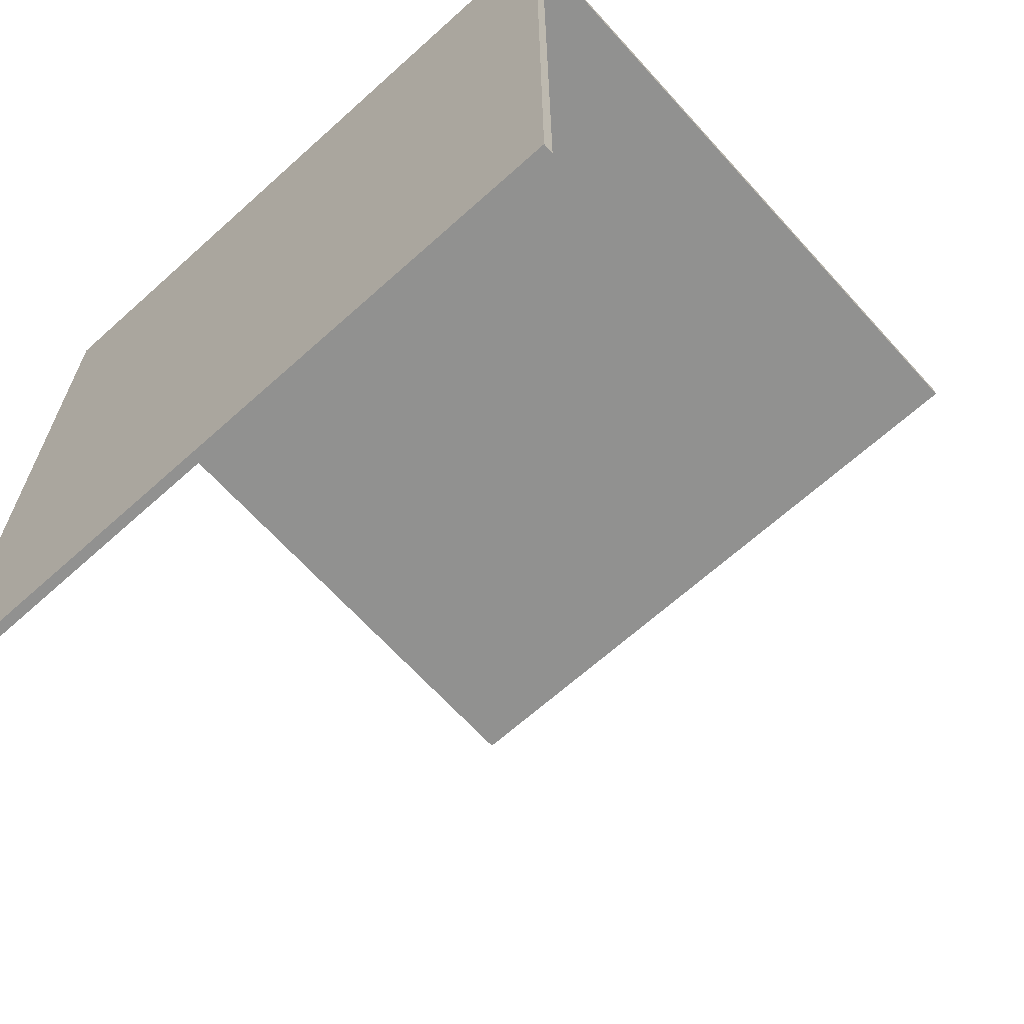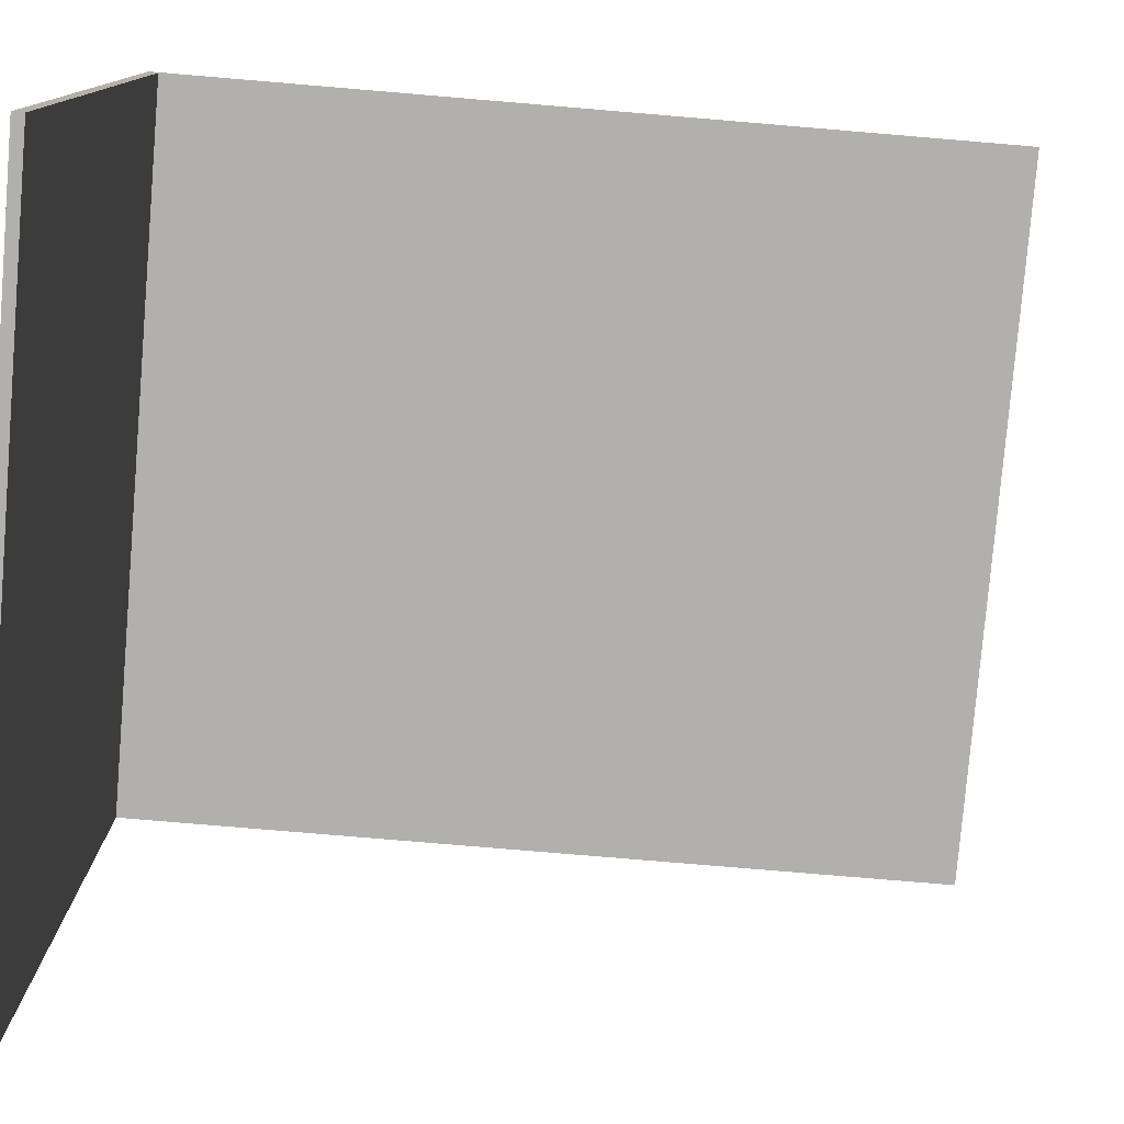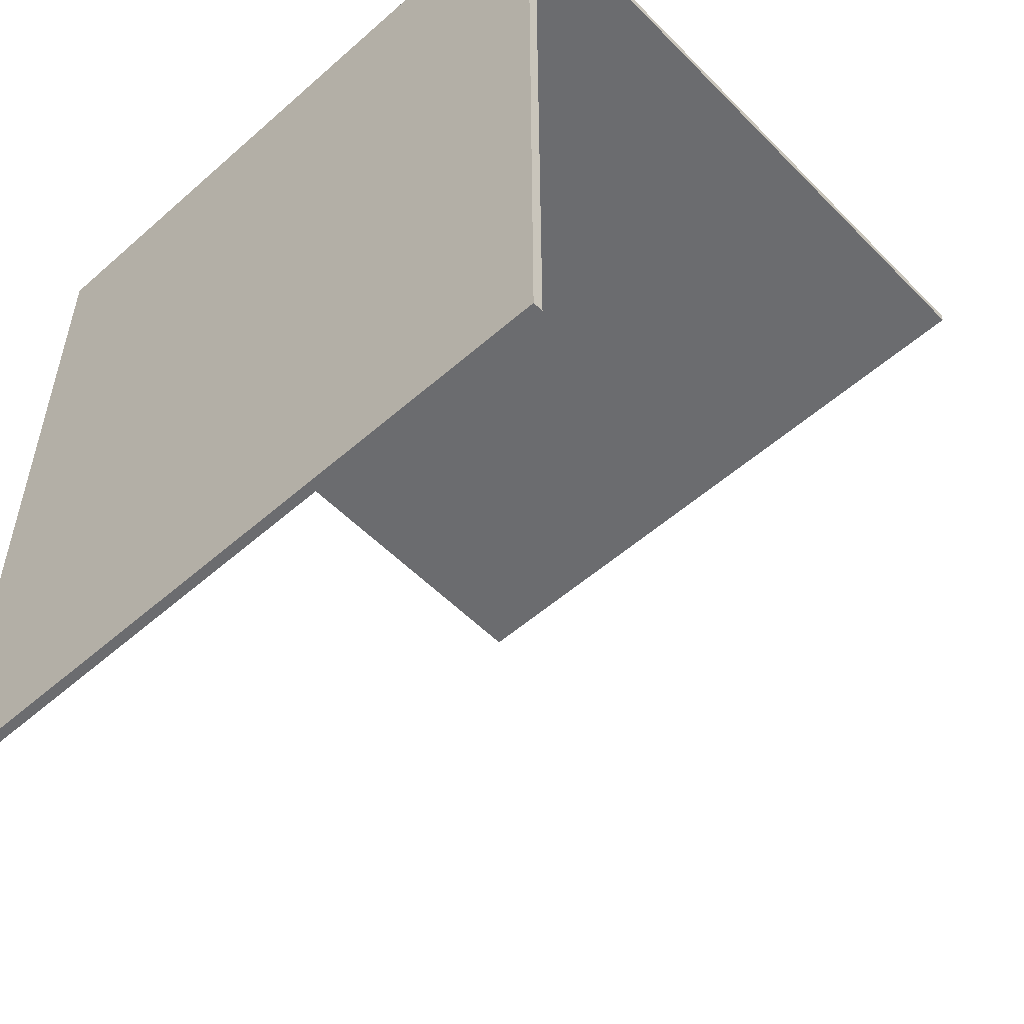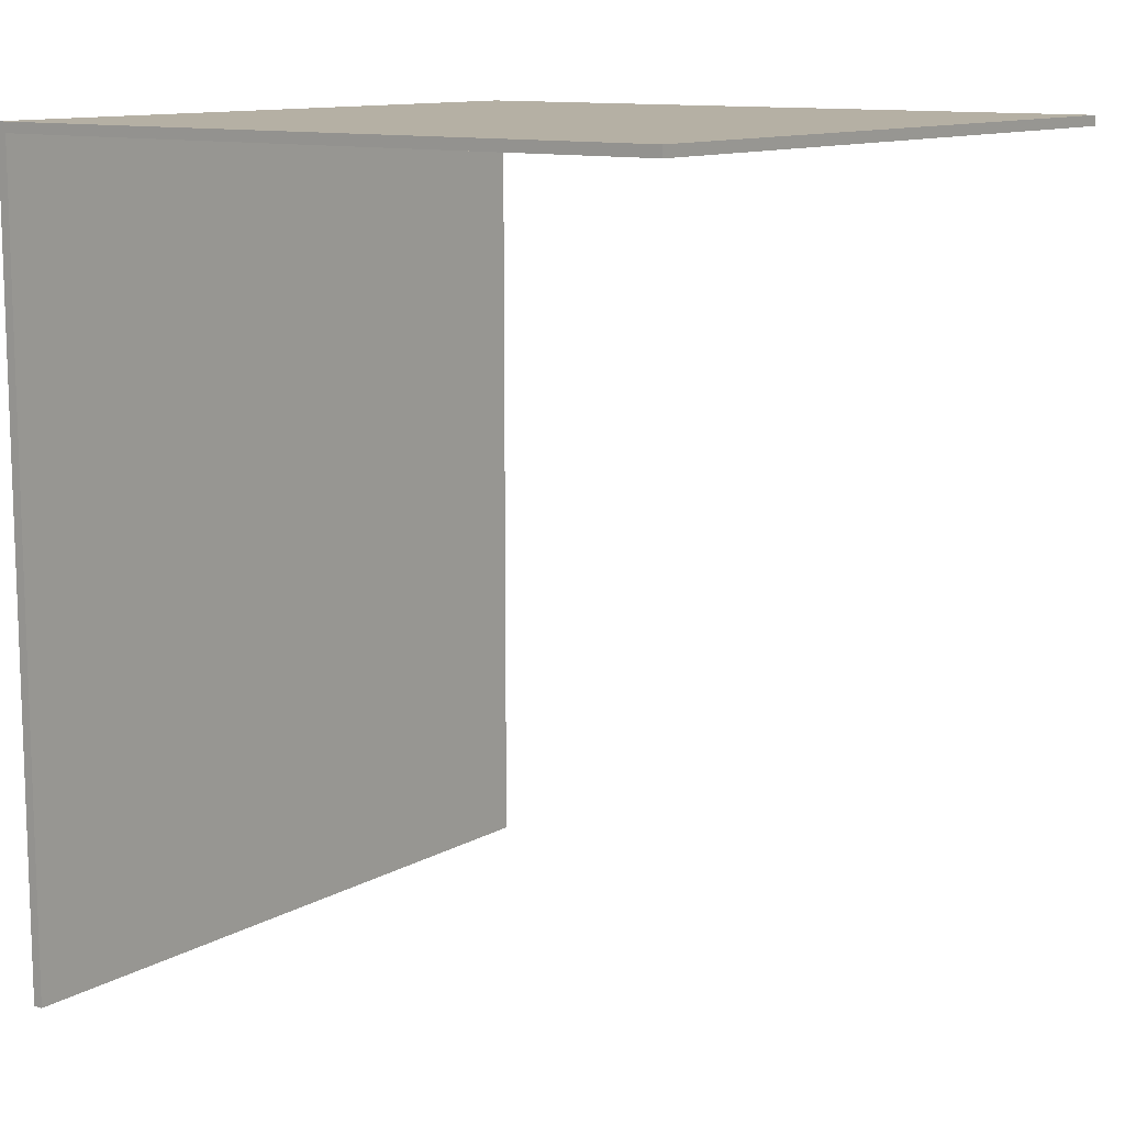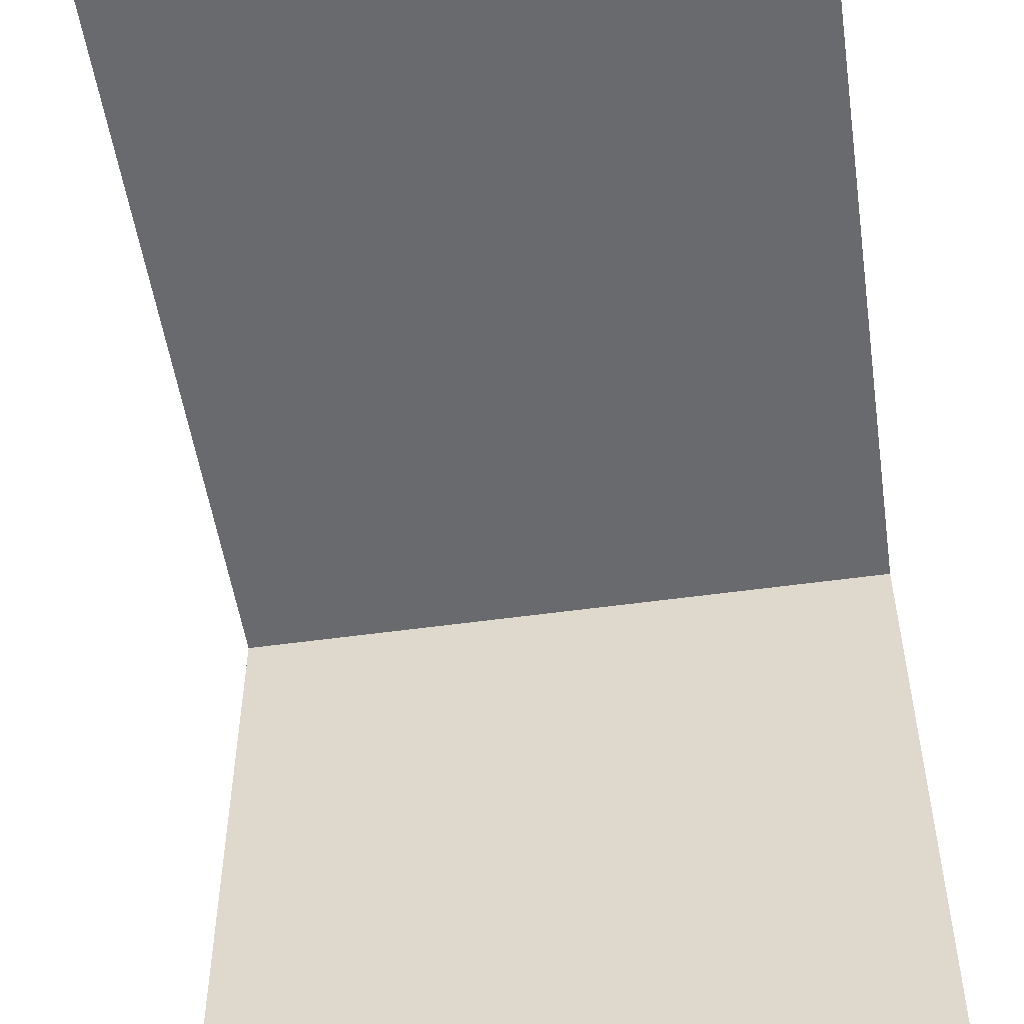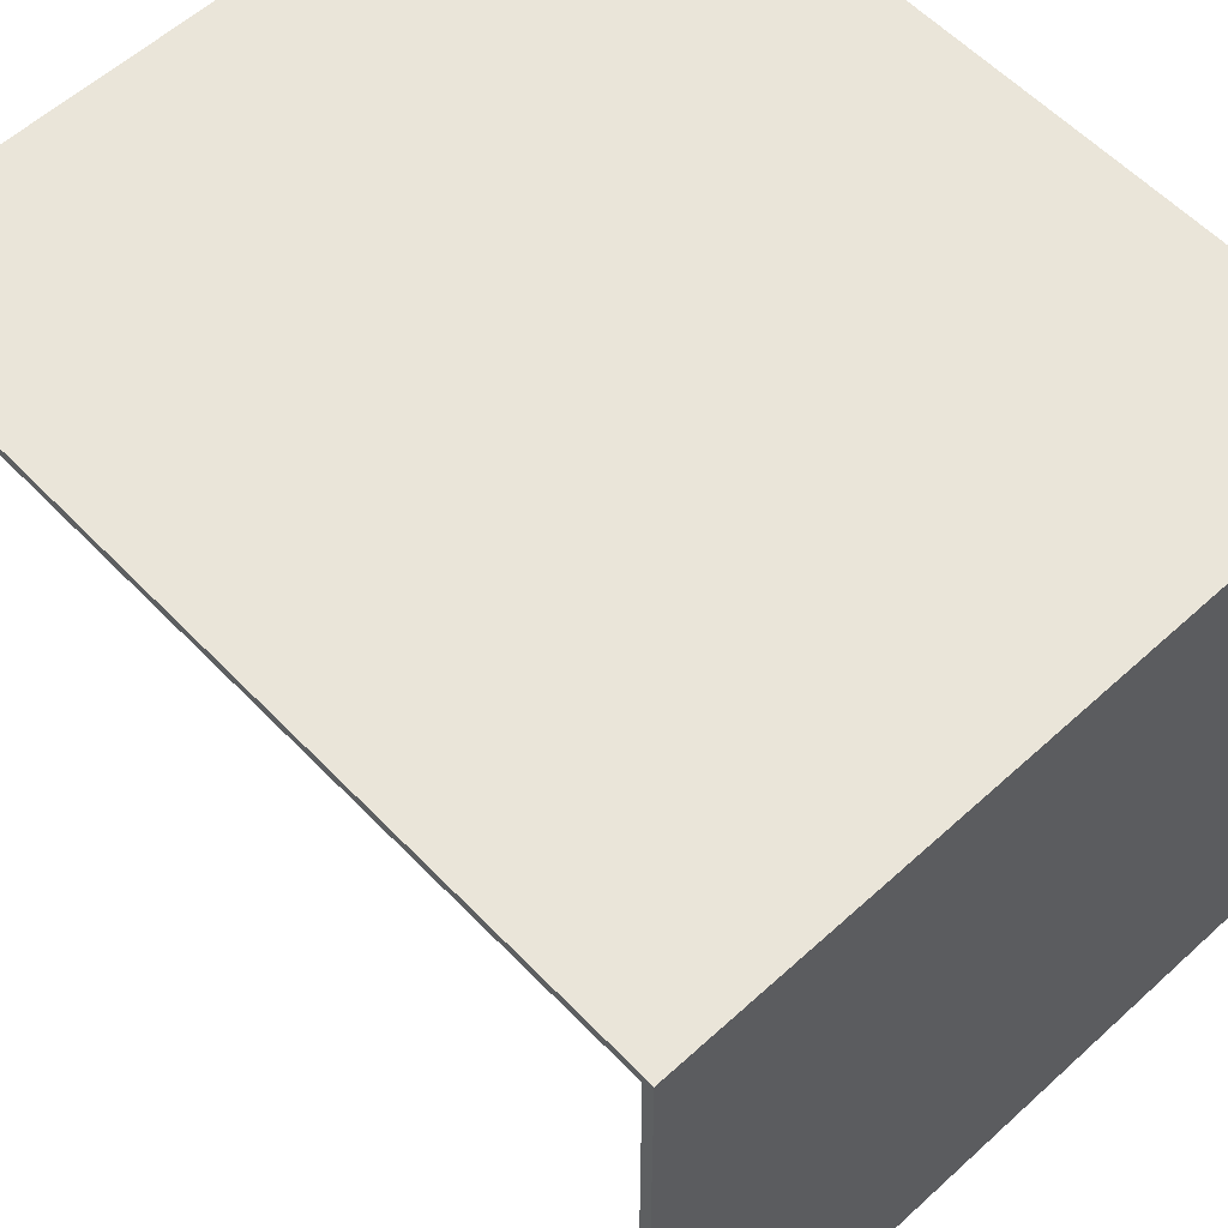
<metadata>
{"format":"obj","ext":"obj","renderer":"f3d","projection":"perspective","resolution":1024,"background":"white","views":[{"elev":-66.0,"azim":-137.9,"up":"+Z"},{"elev":-78.6,"azim":85.2,"up":"+Y"},{"elev":-53.7,"azim":-136.9,"up":"+Z"},{"elev":11.6,"azim":-53.3,"up":"+Z"},{"elev":-53.0,"azim":-171.5,"up":"+Y"},{"elev":58.3,"azim":-43.3,"up":"+Y"}]}
</metadata>
<code>
v 0 0 0
v -8.628e-32 0 -16
v 14 0 -16
v 14 0 1.233e-32
v 14 0.2 0.2
v 14 0.2 -16
v -8.628e-32 0.2 -16
v 0 0.2 0.2
v 14 0 1.233e-32
v 14 0 -16
v 14 0.2 -16
v 14 0.2 0.2
v 14 -13.8 0.2
v 14 -13.8 0
v 14 0.2 0.2
v 0 0.2 0.2
v 0 -13.8 0.2
v 14 -13.8 0.2
v 14 -13.8 0.2
v 0 -13.8 0.2
v 0 -13.8 0
v 14 -13.8 0
v 14 0 -16
v -8.628e-32 0 -16
v -8.628e-32 0.2 -16
v 14 0.2 -16
v 0 0.2 0.2
v -8.628e-32 0.2 -16
v -8.628e-32 0 -16
v 0 0 0
v 0 -13.8 0
v 0 -13.8 0.2
v 0 0 0
v 14 0 1.233e-32
v 14 -13.8 0
v 0 -13.8 0
f 2 3 1
f 1 3 4
f 5 6 8
f 8 6 7
f 10 11 9
f 9 11 12
f 9 12 13
f 13 14 9
f 15 16 18
f 18 16 17
f 20 21 19
f 19 21 22
f 23 24 26
f 26 24 25
f 32 27 30
f 30 27 28
f 30 28 29
f 30 31 32
f 33 34 36
f 36 34 35

</code>
